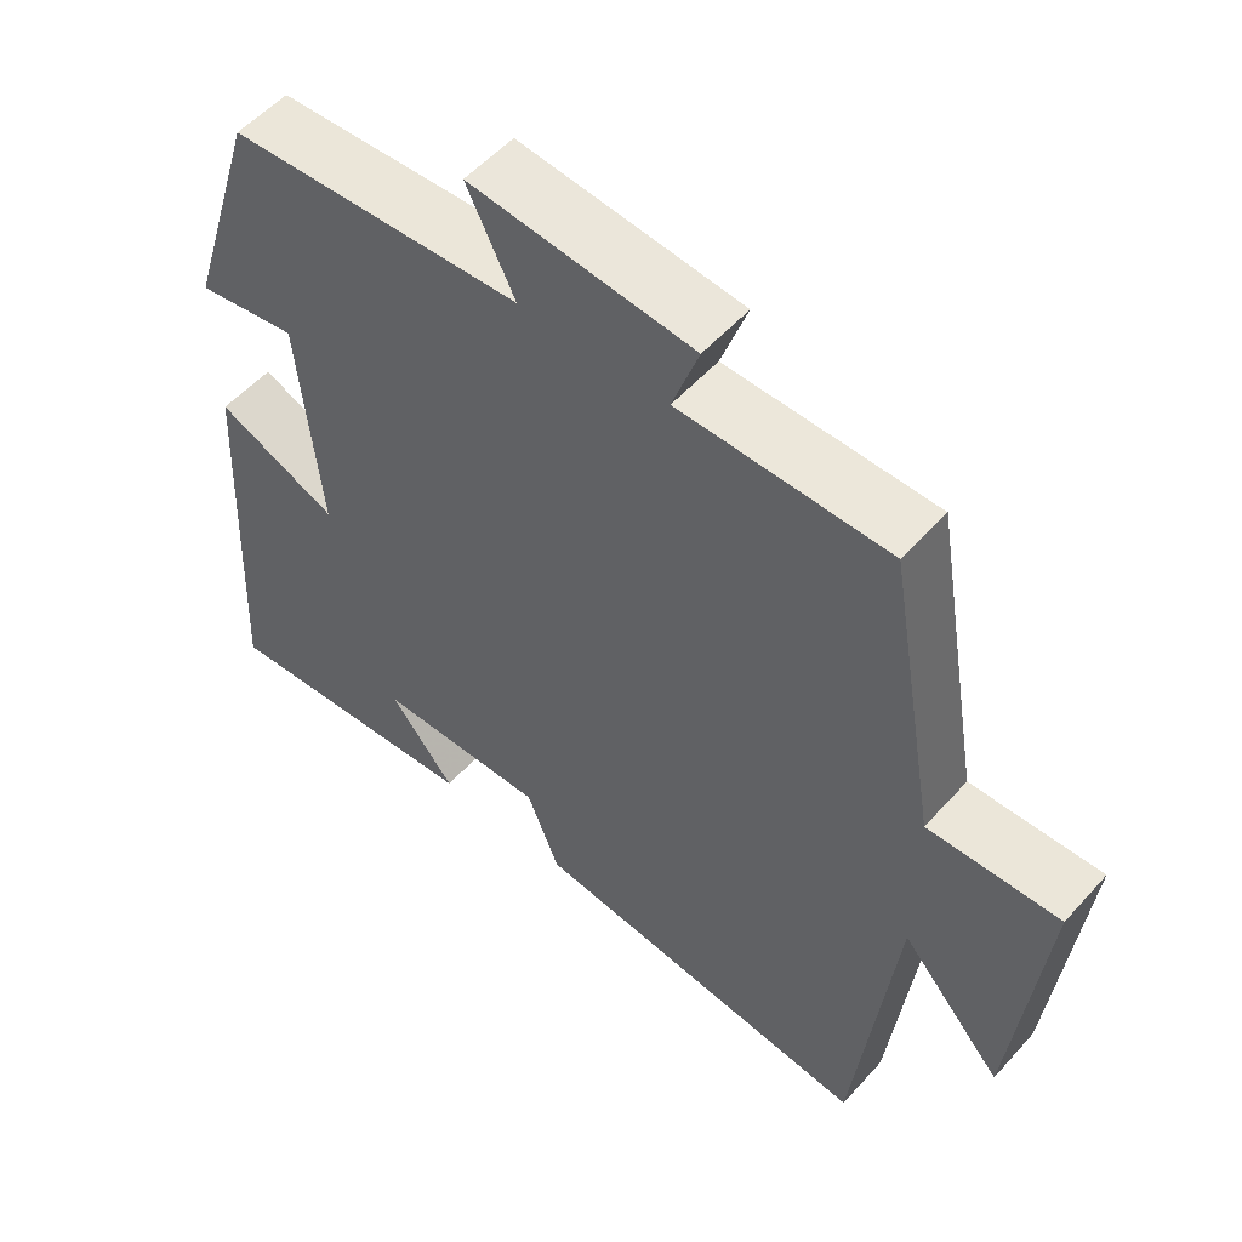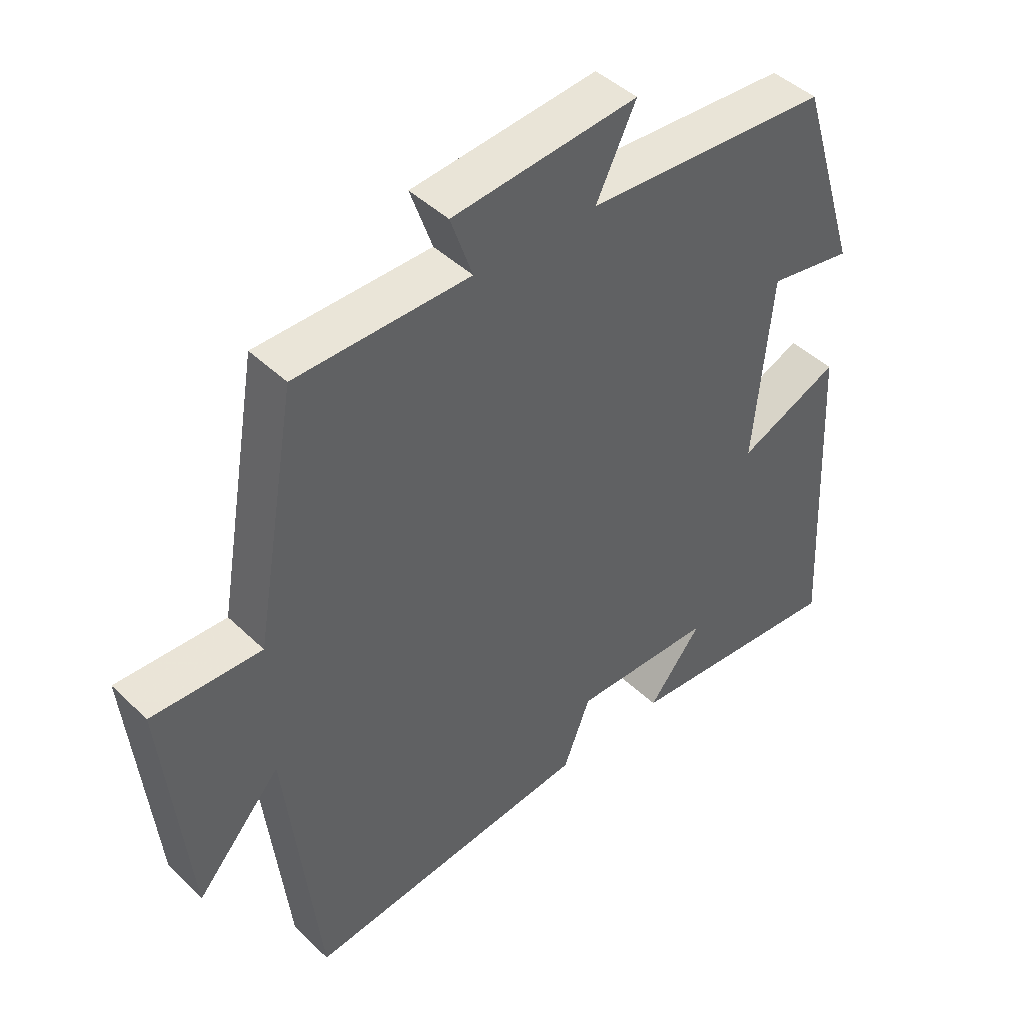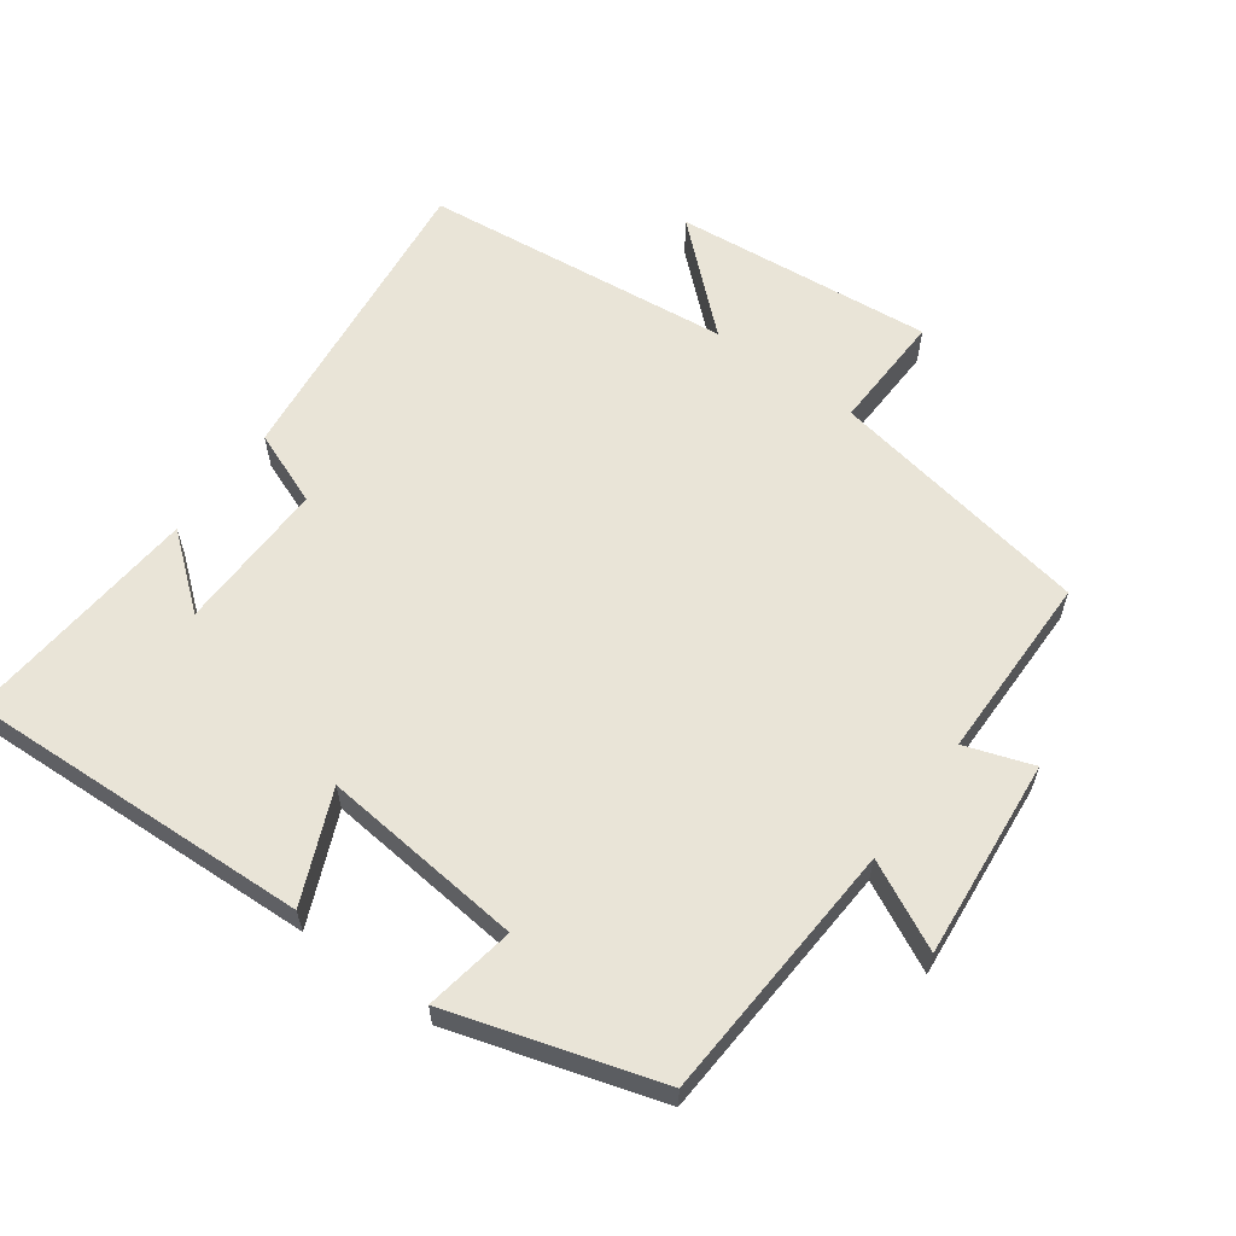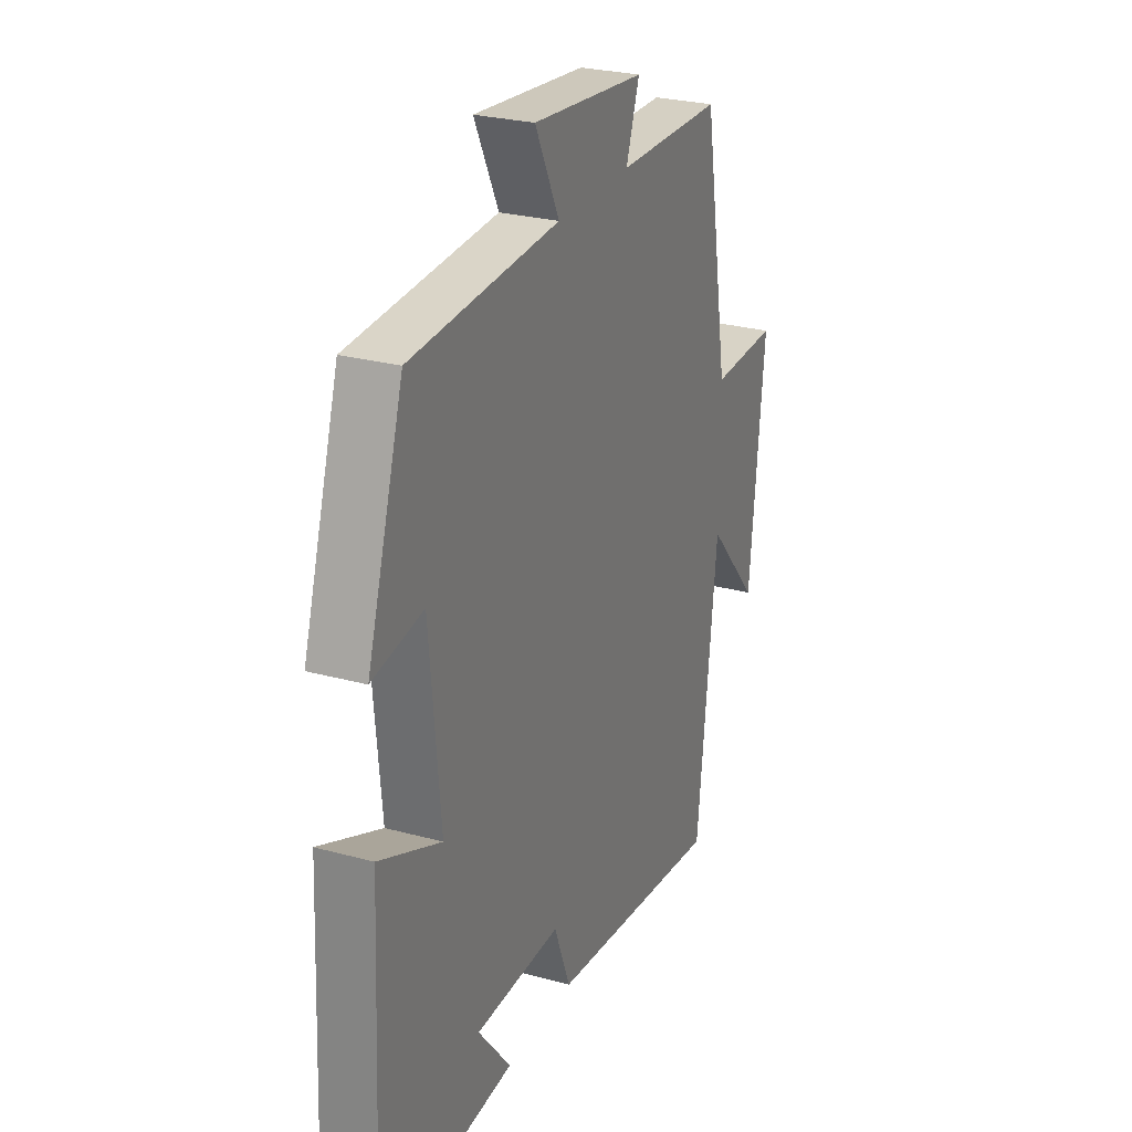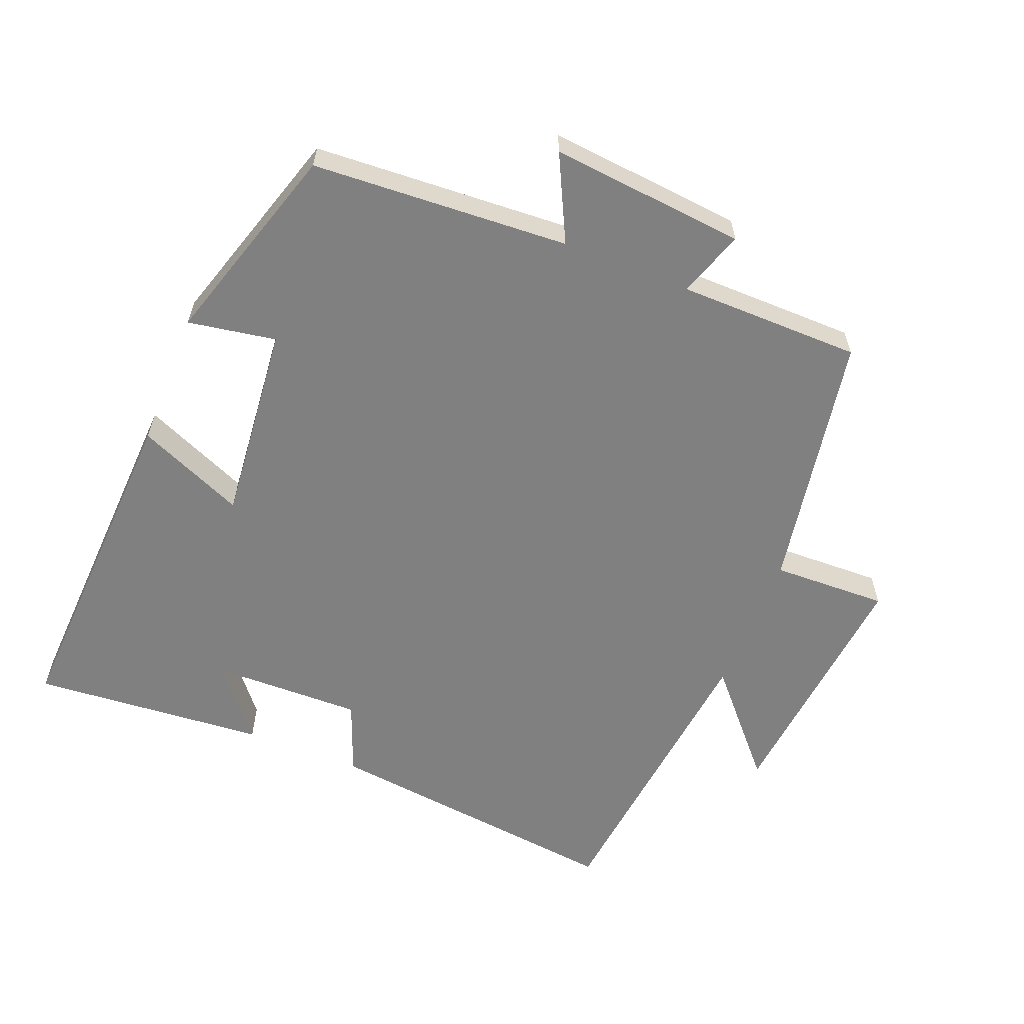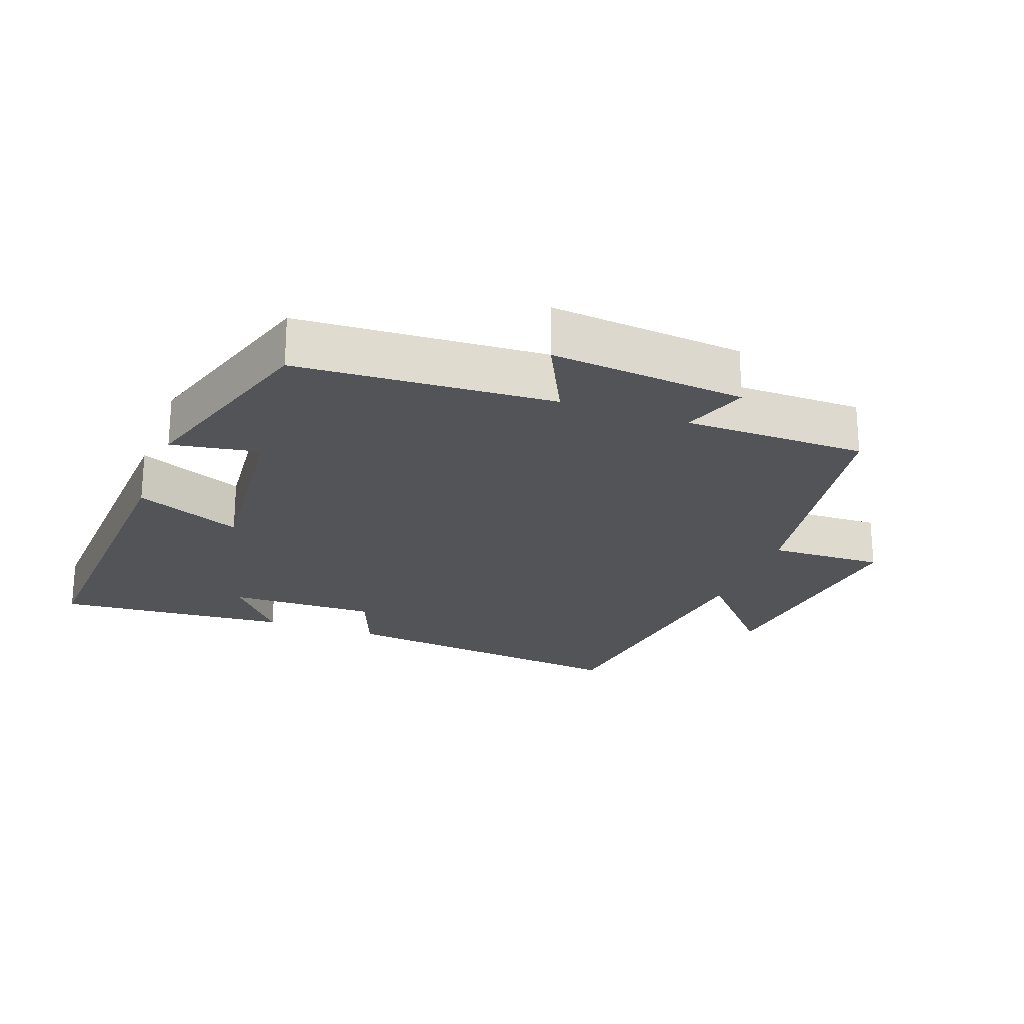
<metadata>
{"format":"obj","ext":"obj","renderer":"f3d","projection":"perspective","resolution":1024,"background":"white","views":[{"elev":54.3,"azim":40.9,"up":"+Z"},{"elev":44.4,"azim":138.0,"up":"+Z"},{"elev":60.9,"azim":-53.7,"up":"+Y"},{"elev":26.6,"azim":-66.9,"up":"+Z"},{"elev":-60.2,"azim":-21.7,"up":"+Y"},{"elev":-22.8,"azim":-20.2,"up":"+Y"}]}
</metadata>
<code>
v 0.434 0.07 0.497
v 0.5 0.07 0.114
v 0.67 0.07 0.119
v 0.632 0.07 -0.255
v 0.5 0.07 -0.106
v 0.449 0.07 -0.553
v 0 0.07 -0.5
v -0.042 0.07 -0.392
v -0.262 0.07 -0.396
v -0.178 0.07 -0.5
v -0.524 0.07 -0.528
v -0.5 0.07 -0.026
v -0.342 0.07 -0.094
v -0.37 0.07 0.2
v -0.5 0.07 0.178
v -0.407 0.07 0.478
v -0.028 0.07 0.5
v -0.09 0.07 0.626
v 0.198 0.07 0.598
v 0.164 0.07 0.5
v 0.434 0 0.497
v 0.5 0 0.114
v 0.67 0 0.119
v 0.632 0 -0.255
v 0.5 0 -0.106
v 0.449 0 -0.553
v 0 0 -0.5
v -0.042 0 -0.392
v -0.262 0 -0.396
v -0.178 0 -0.5
v -0.524 0 -0.528
v -0.5 0 -0.026
v -0.342 0 -0.094
v -0.37 0 0.2
v -0.5 0 0.178
v -0.407 0 0.478
v -0.028 0 0.5
v -0.09 0 0.626
v 0.198 0 0.598
v 0.164 0 0.5
f 17 18 19 20
f 17 20 1
f 16 17 1
f 15 16 1
f 14 15 1
f 13 14 1 2
f 11 12 13
f 9 10 11
f 13 2 3
f 11 13 3
f 9 11 3
f 5 6 7 8
f 5 8 9 3
f 3 4 5
f 40 39 38 37
f 21 40 37
f 21 37 36
f 21 36 35
f 21 35 34
f 22 21 34 33
f 33 32 31
f 31 30 29
f 23 22 33
f 23 33 31
f 23 31 29
f 28 27 26 25
f 23 29 28 25
f 25 24 23
f 1 21 22 2
f 2 22 23 3
f 3 23 24 4
f 4 24 25 5
f 5 25 26 6
f 6 26 27 7
f 7 27 28 8
f 8 28 29 9
f 9 29 30 10
f 10 30 31 11
f 11 31 32 12
f 12 32 33 13
f 13 33 34 14
f 14 34 35 15
f 15 35 36 16
f 16 36 37 17
f 17 37 38 18
f 18 38 39 19
f 19 39 40 20
f 20 40 21 1

</code>
